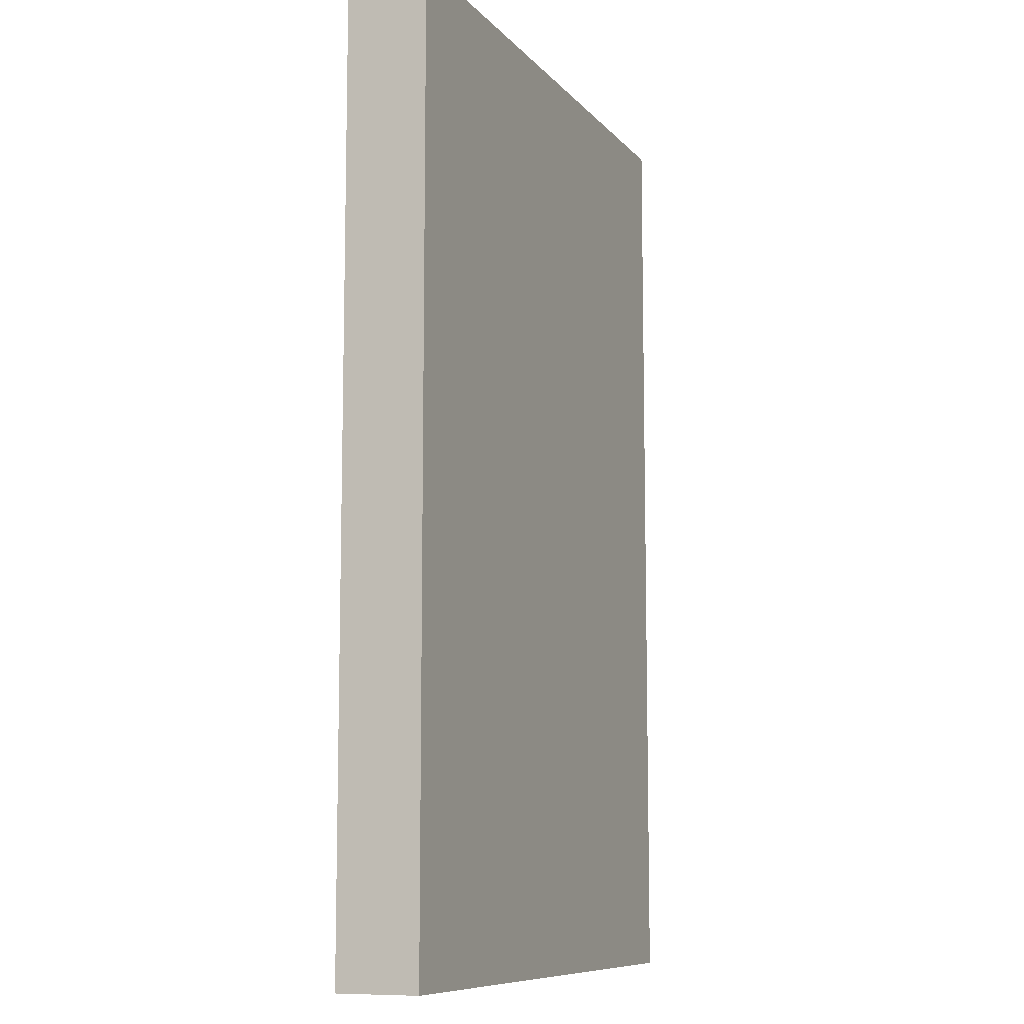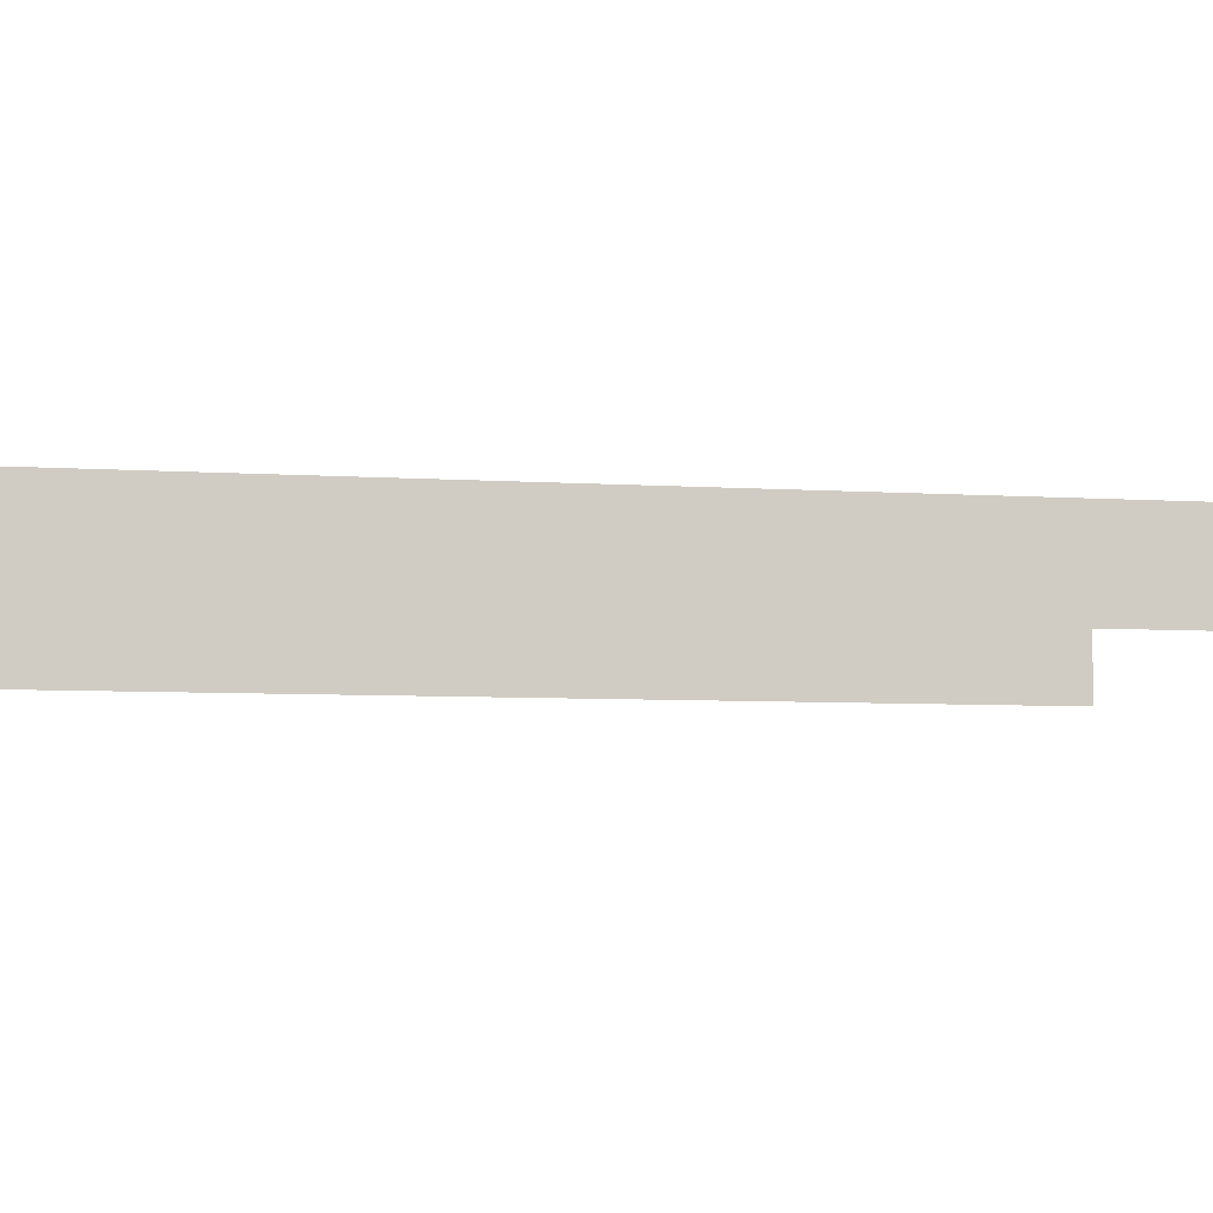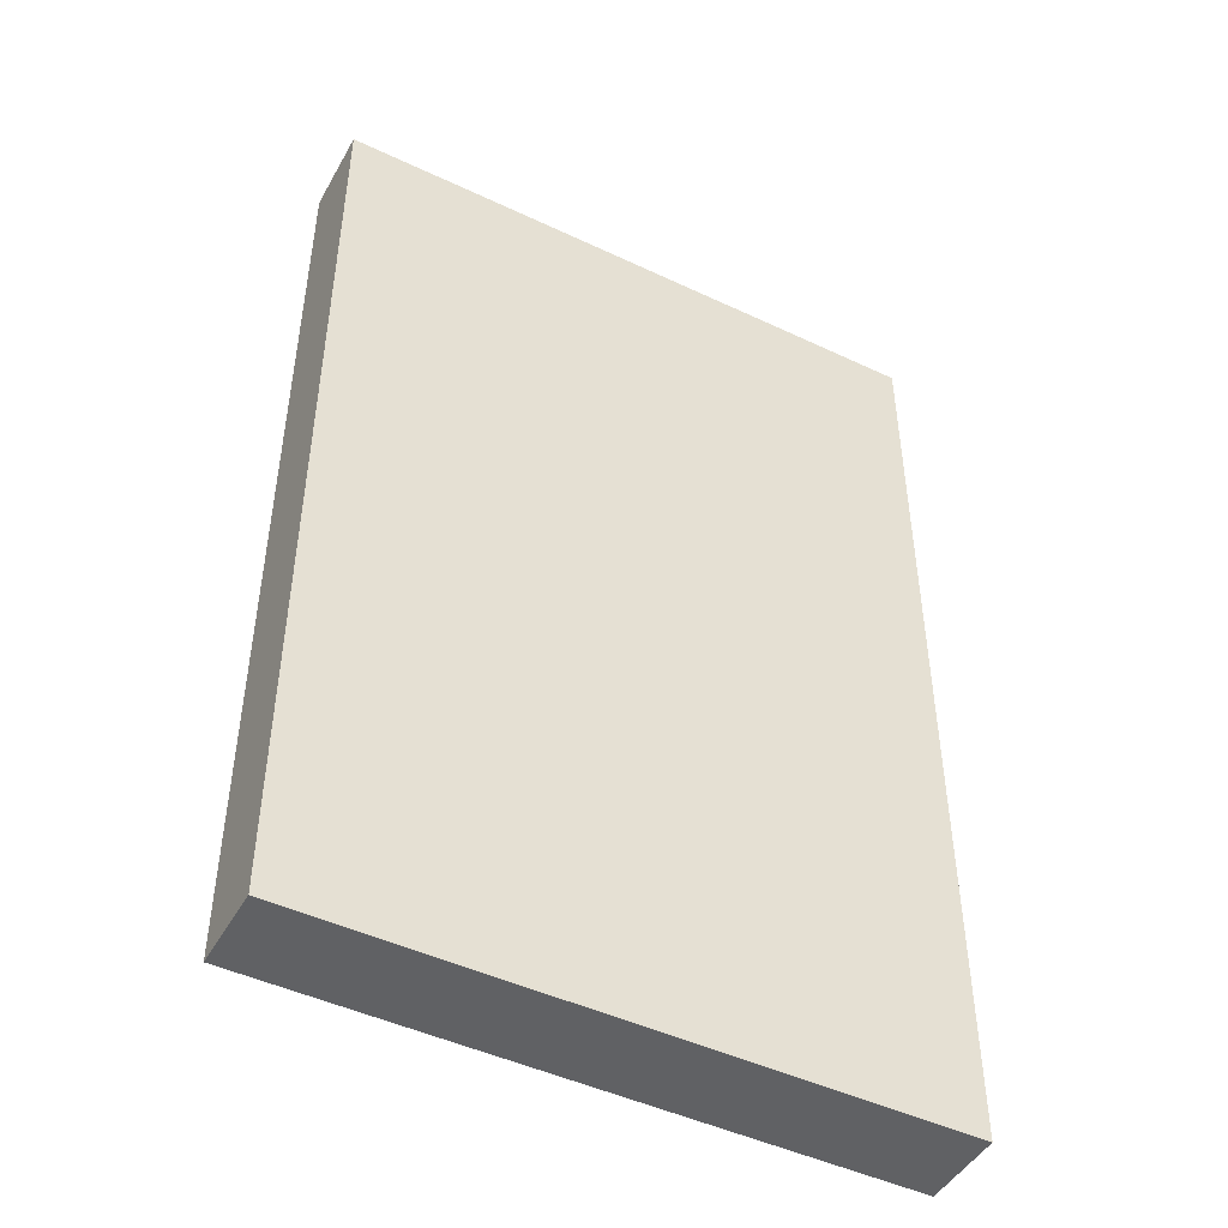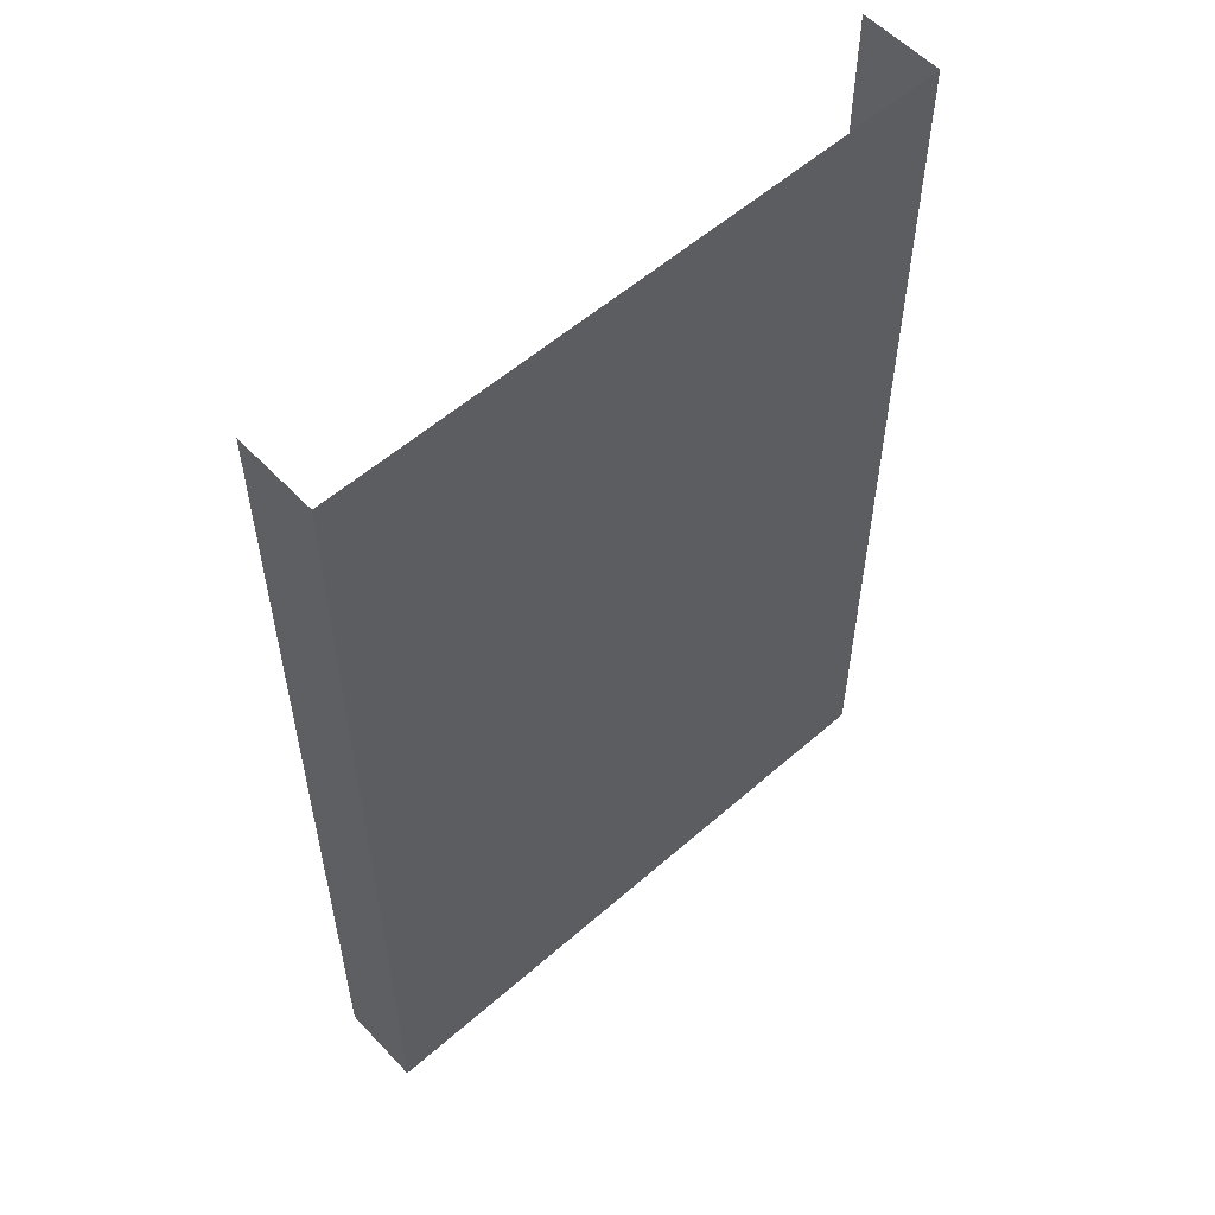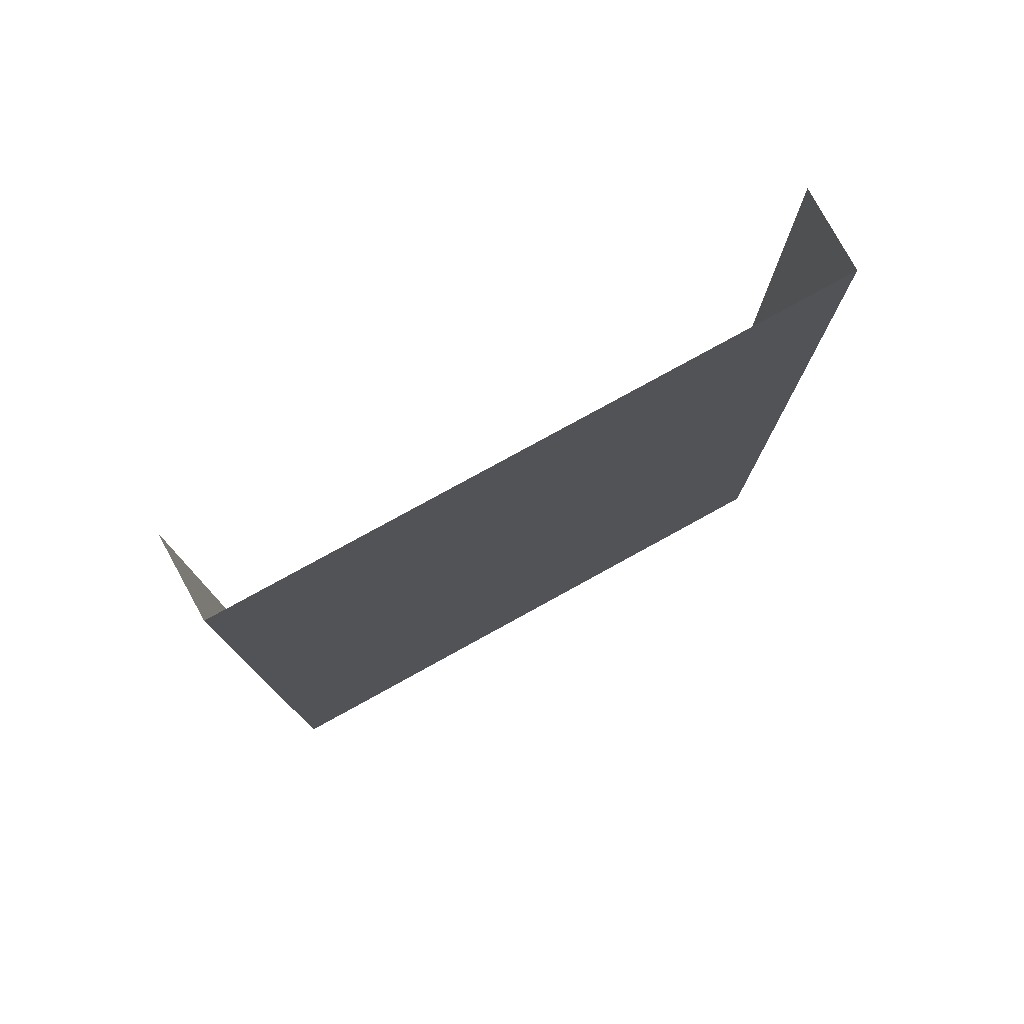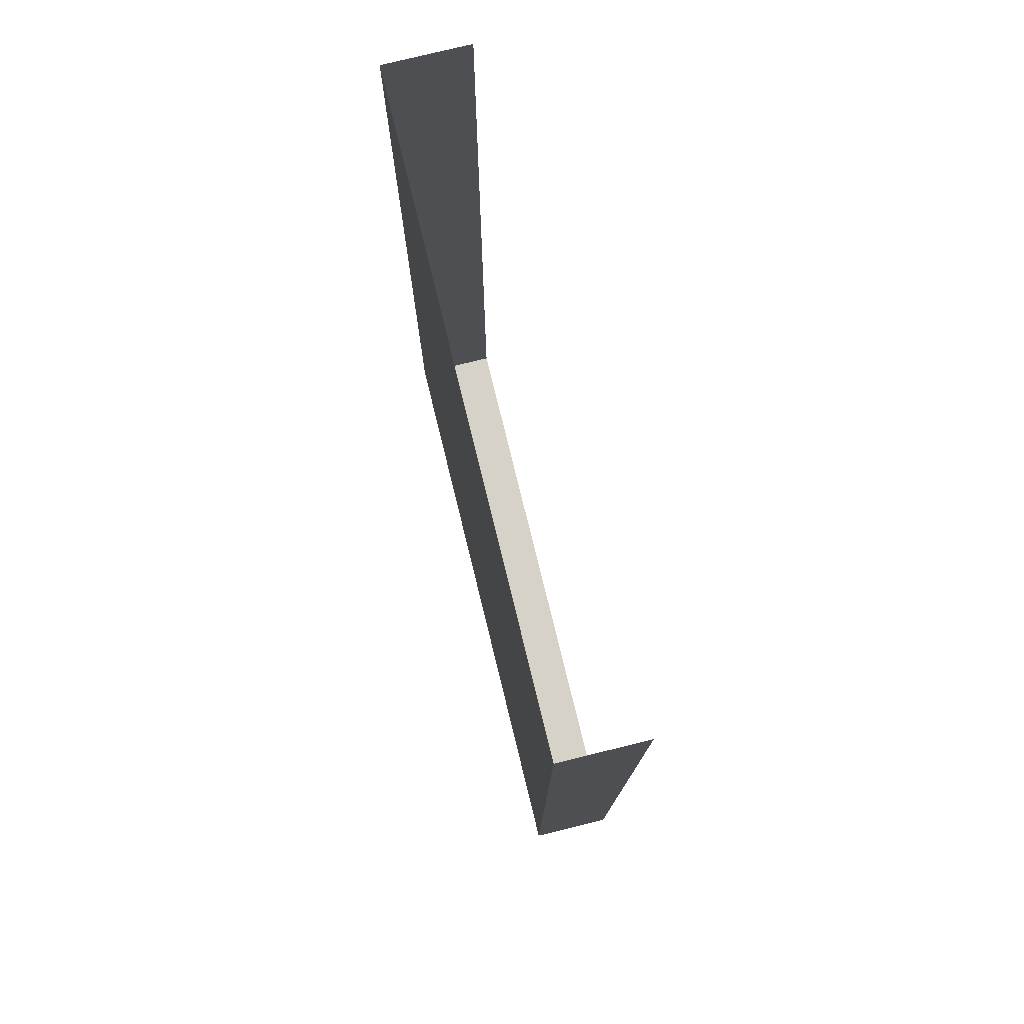
<metadata>
{"format":"obj","ext":"obj","renderer":"f3d","projection":"perspective","resolution":1024,"background":"white","views":[{"elev":-9.3,"azim":-67.2,"up":"+Y"},{"elev":-6.2,"azim":78.7,"up":"+Z"},{"elev":-46.9,"azim":-28.2,"up":"+Y"},{"elev":56.4,"azim":-42.5,"up":"+Y"},{"elev":78.8,"azim":-28.8,"up":"+Y"},{"elev":77.8,"azim":76.2,"up":"+Y"}]}
</metadata>
<code>
g Box1552
v -0.4174 -0.6477 0.05607
v -0.4174 0.6476 0.05607
v 0.4174 0.6476 0.05607
v 0.4174 -0.6477 0.05607
v -0.4174 -0.6476 -0.05606
v -0.4174 -0.6477 0.05607
v 0.4174 -0.6477 0.05607
v 0.4174 -0.6477 -0.05606
v 0.4174 -0.6477 -0.05606
v 0.4174 -0.6477 0.05607
v 0.4174 0.6476 0.05607
v 0.4174 0.6477 -0.05606
v -0.4174 0.6477 -0.05606
v -0.4174 0.6476 0.05607
v -0.4174 -0.6477 0.05607
v -0.4174 -0.6476 -0.05606
g Box1552_0
f 3 2 1
f 4 3 1
f 7 6 5
f 8 7 5
f 11 10 9
f 12 11 9
f 15 14 13
f 16 15 13

</code>
